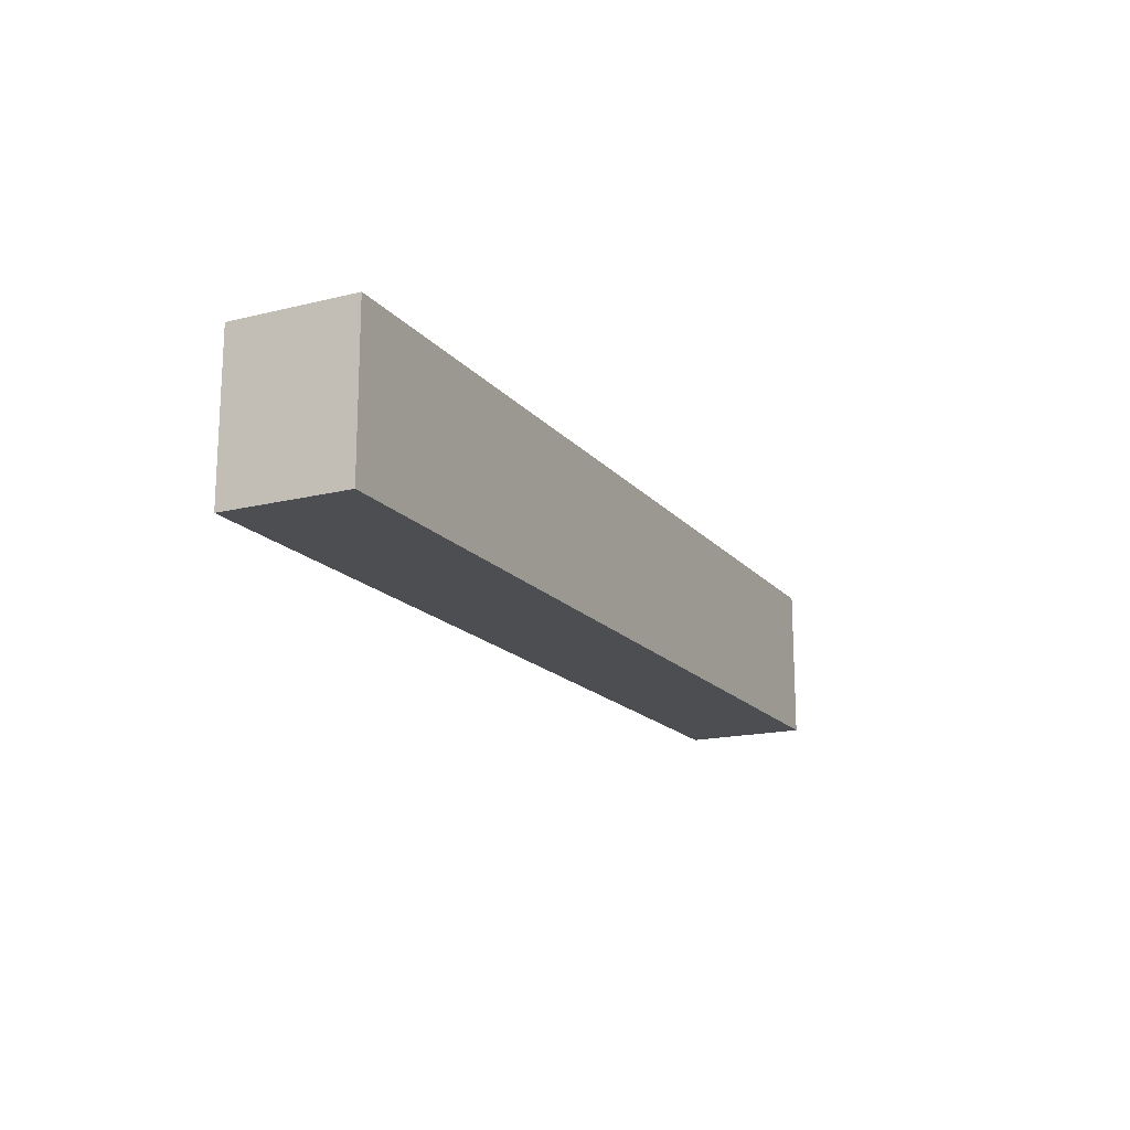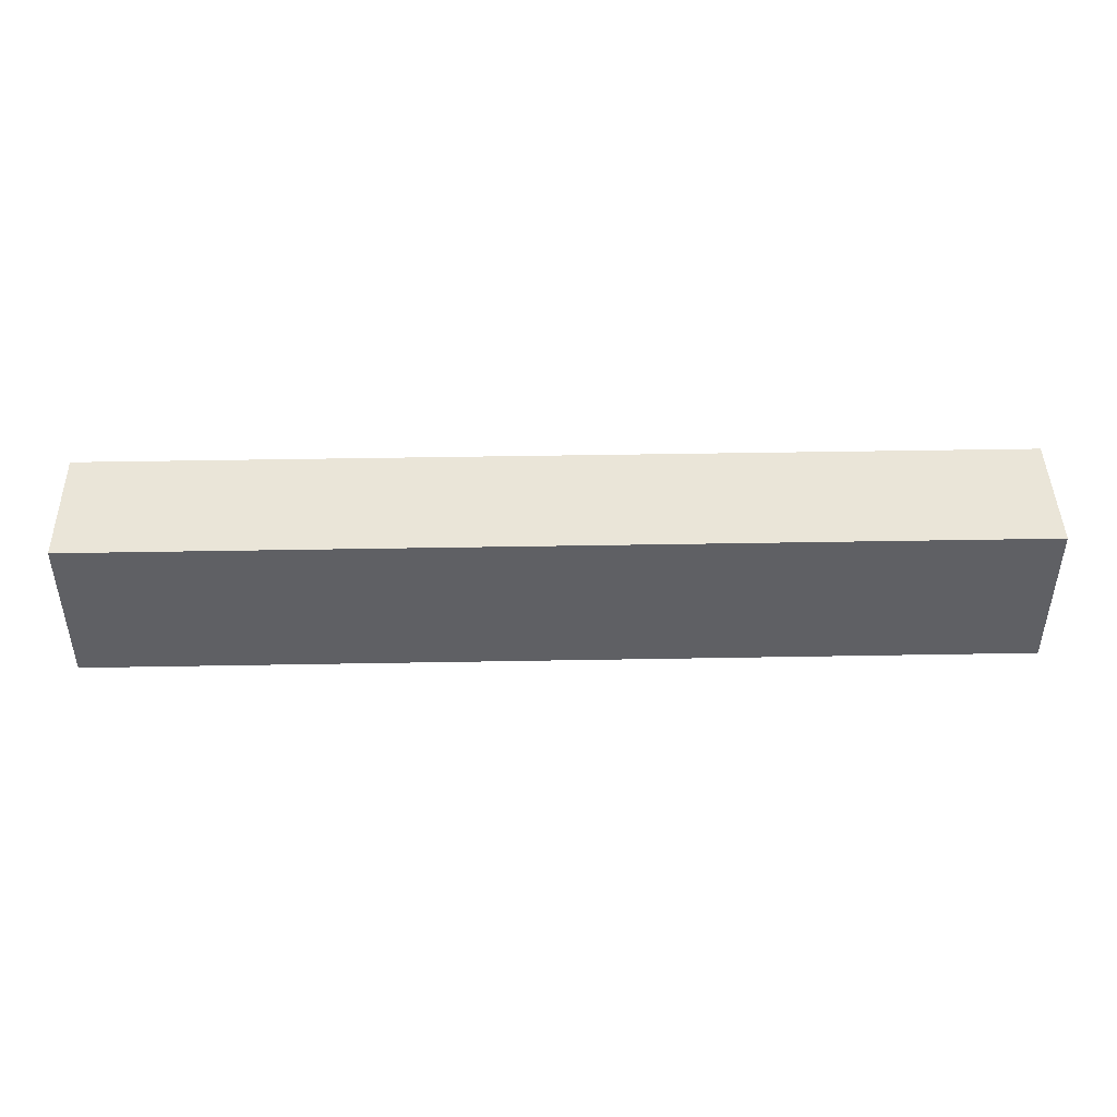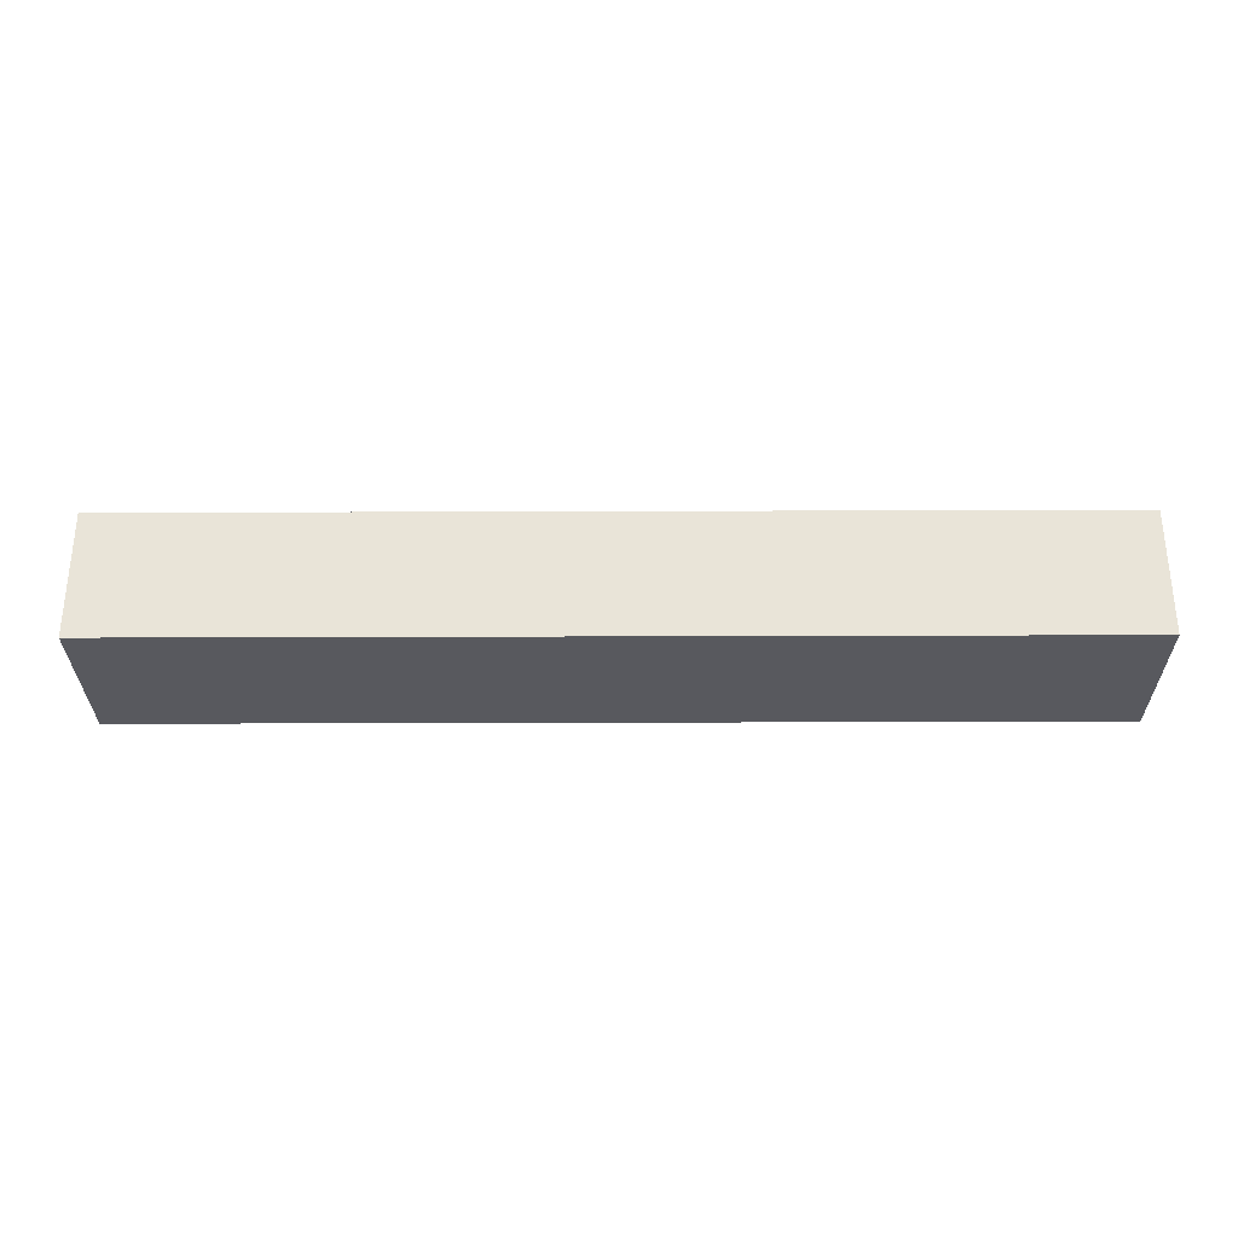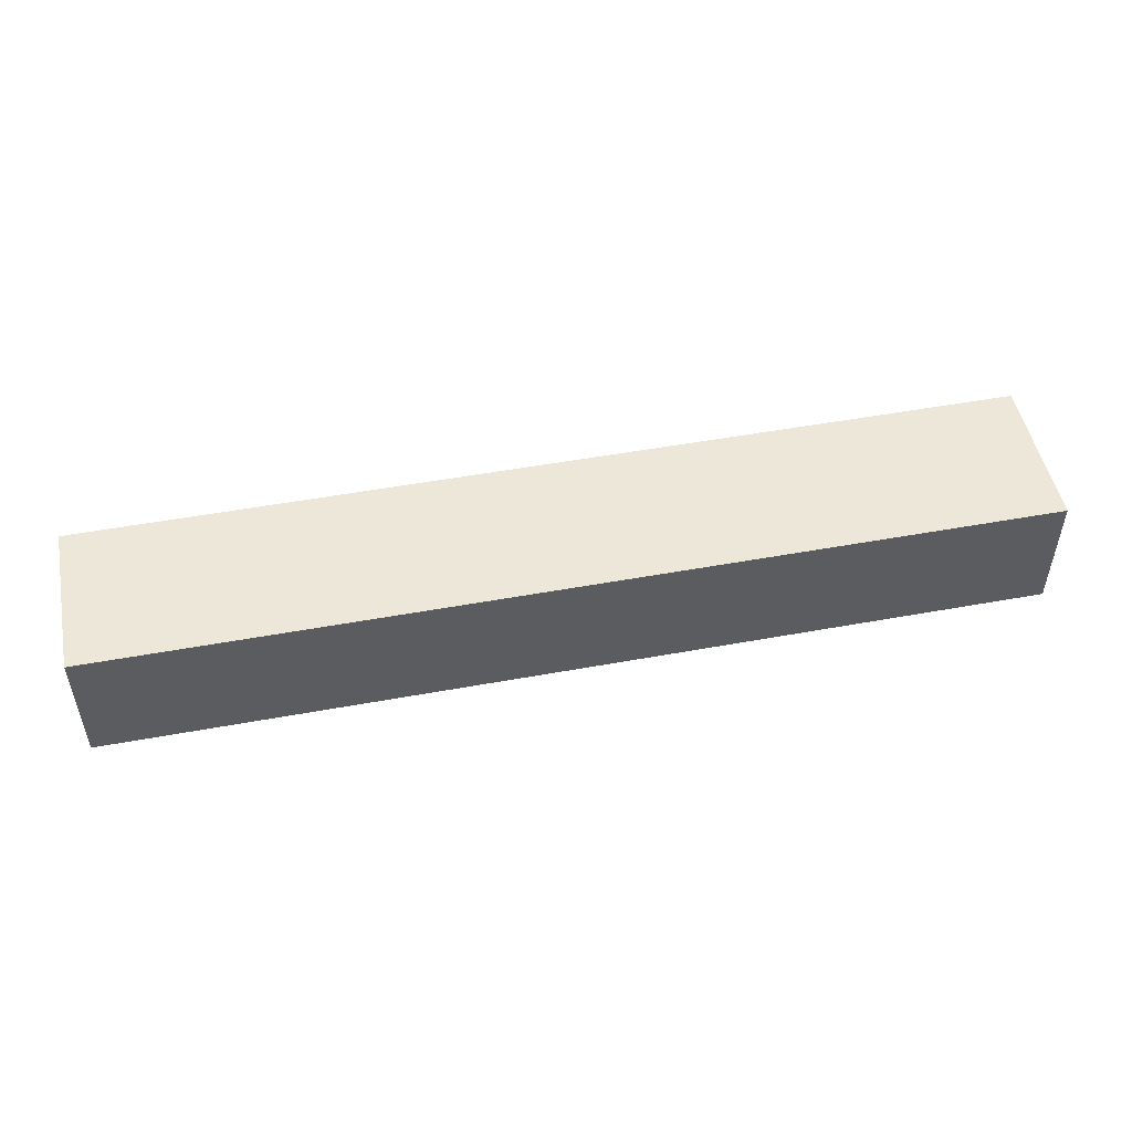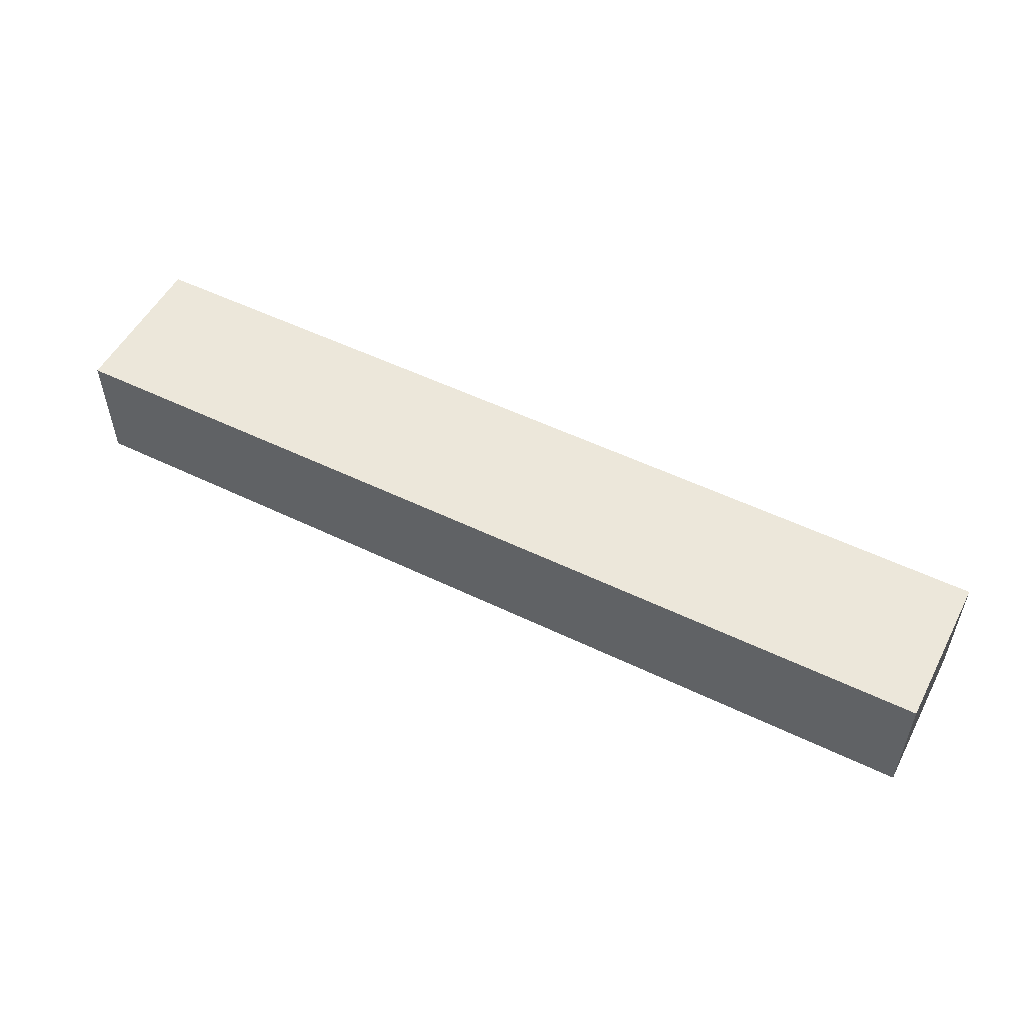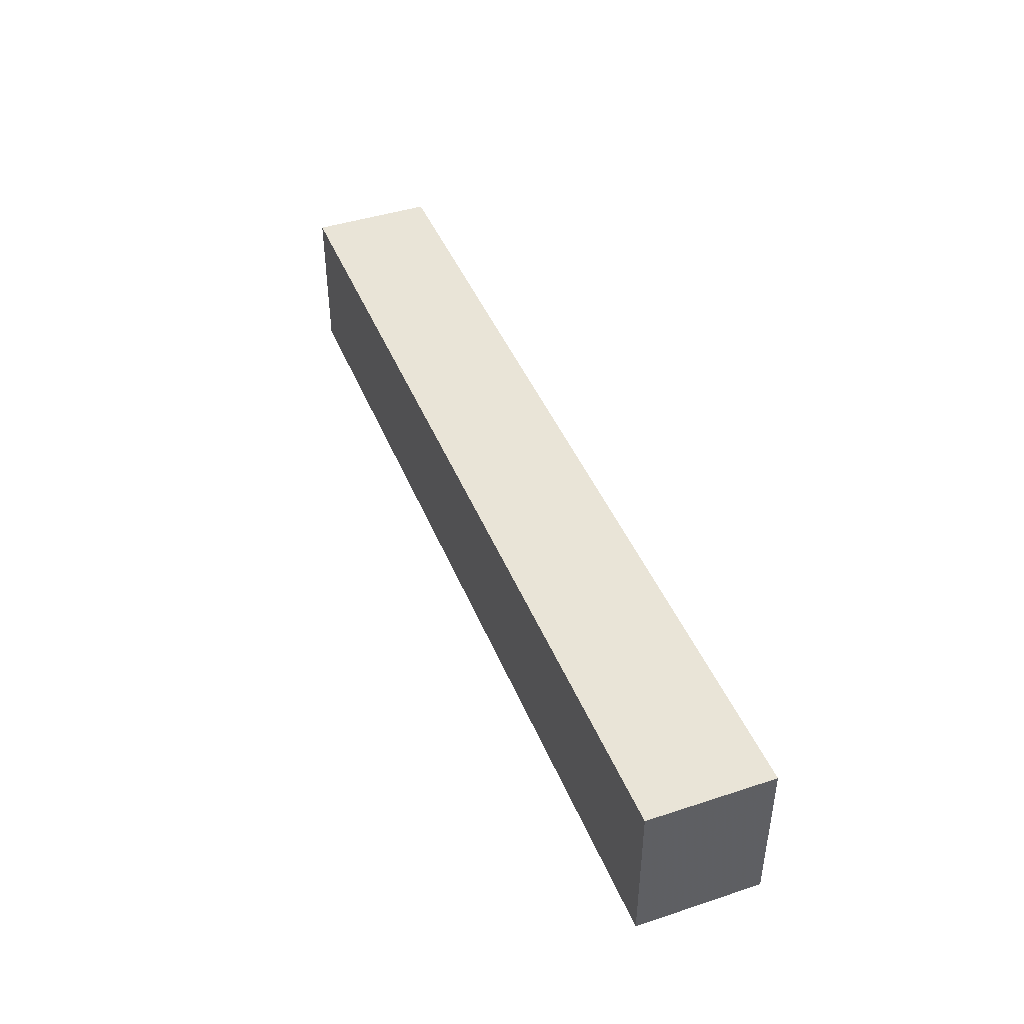
<metadata>
{"format":"obj","ext":"obj","renderer":"f3d","projection":"perspective","resolution":1024,"background":"white","views":[{"elev":-16.9,"azim":-63.6,"up":"+Y"},{"elev":44.7,"azim":-1.2,"up":"+Y"},{"elev":-30.3,"azim":0.3,"up":"+Z"},{"elev":50.1,"azim":-11.4,"up":"+Z"},{"elev":52.9,"azim":27.4,"up":"+Z"},{"elev":43.4,"azim":-111.2,"up":"+Y"}]}
</metadata>
<code>
v -450 -225 80
v -750 -225 80
v -750 -225 120
v -450 -225 120
v -450 -175 80
v -450 -175 120
v -750 -175 80
v -750 -175 120
f 3 2 1
f 4 3 1
f 4 1 5
f 6 4 5
f 6 5 7
f 8 6 7
f 8 7 2
f 3 8 2
f 1 2 5
f 2 7 5
f 6 3 4
f 6 8 3

</code>
